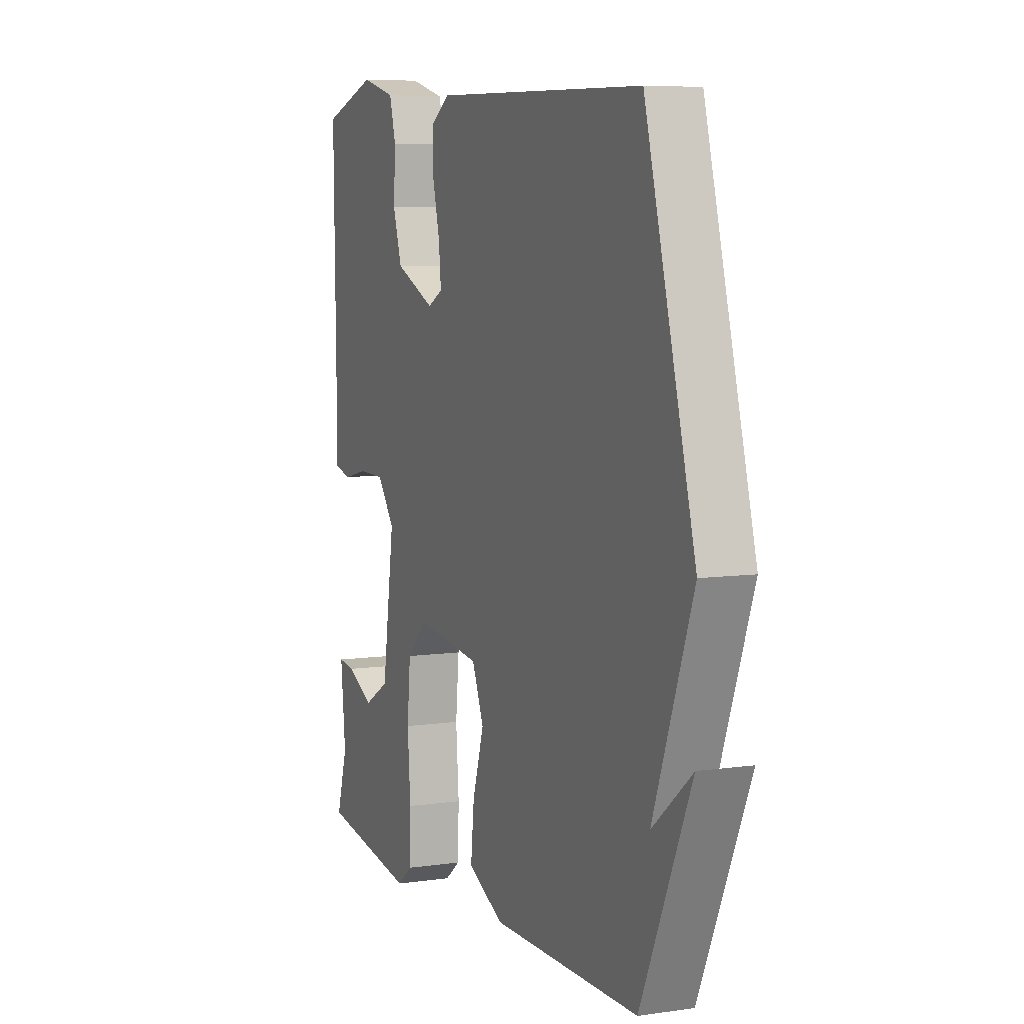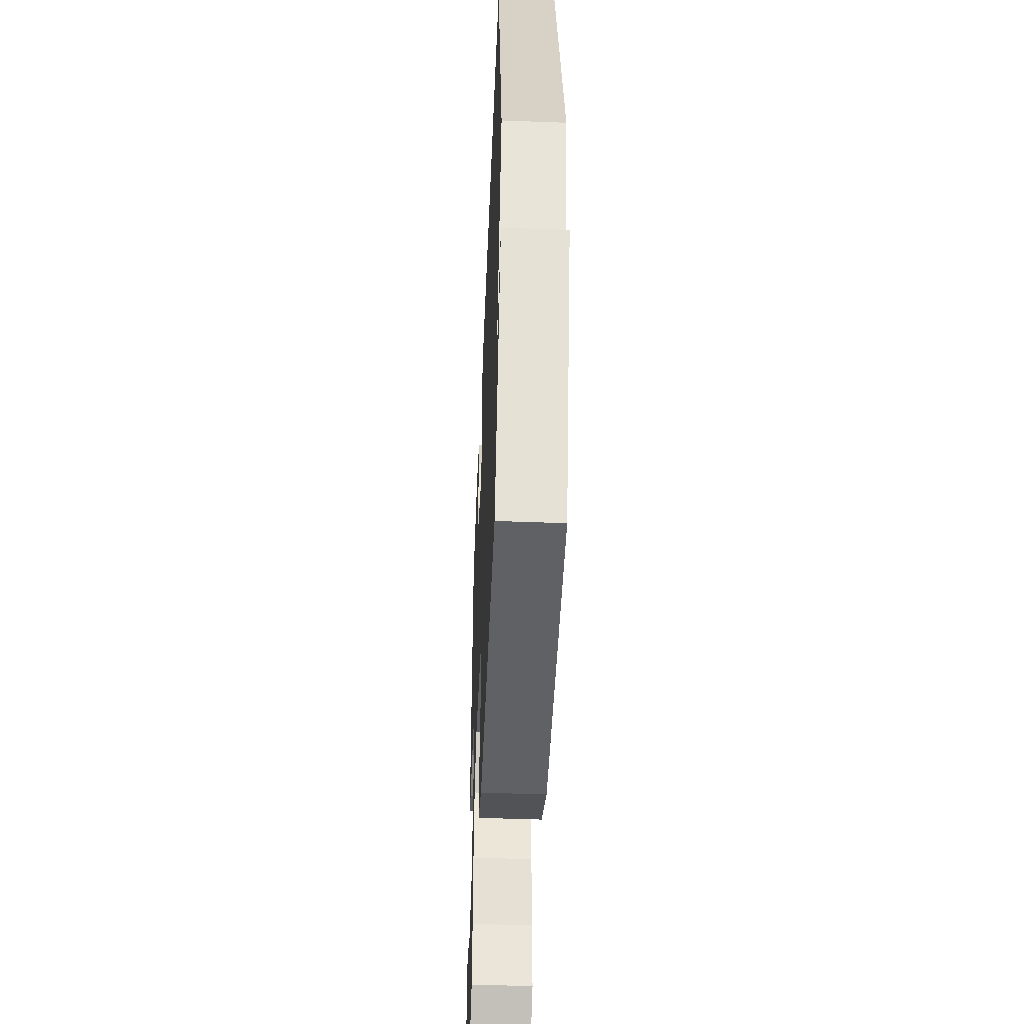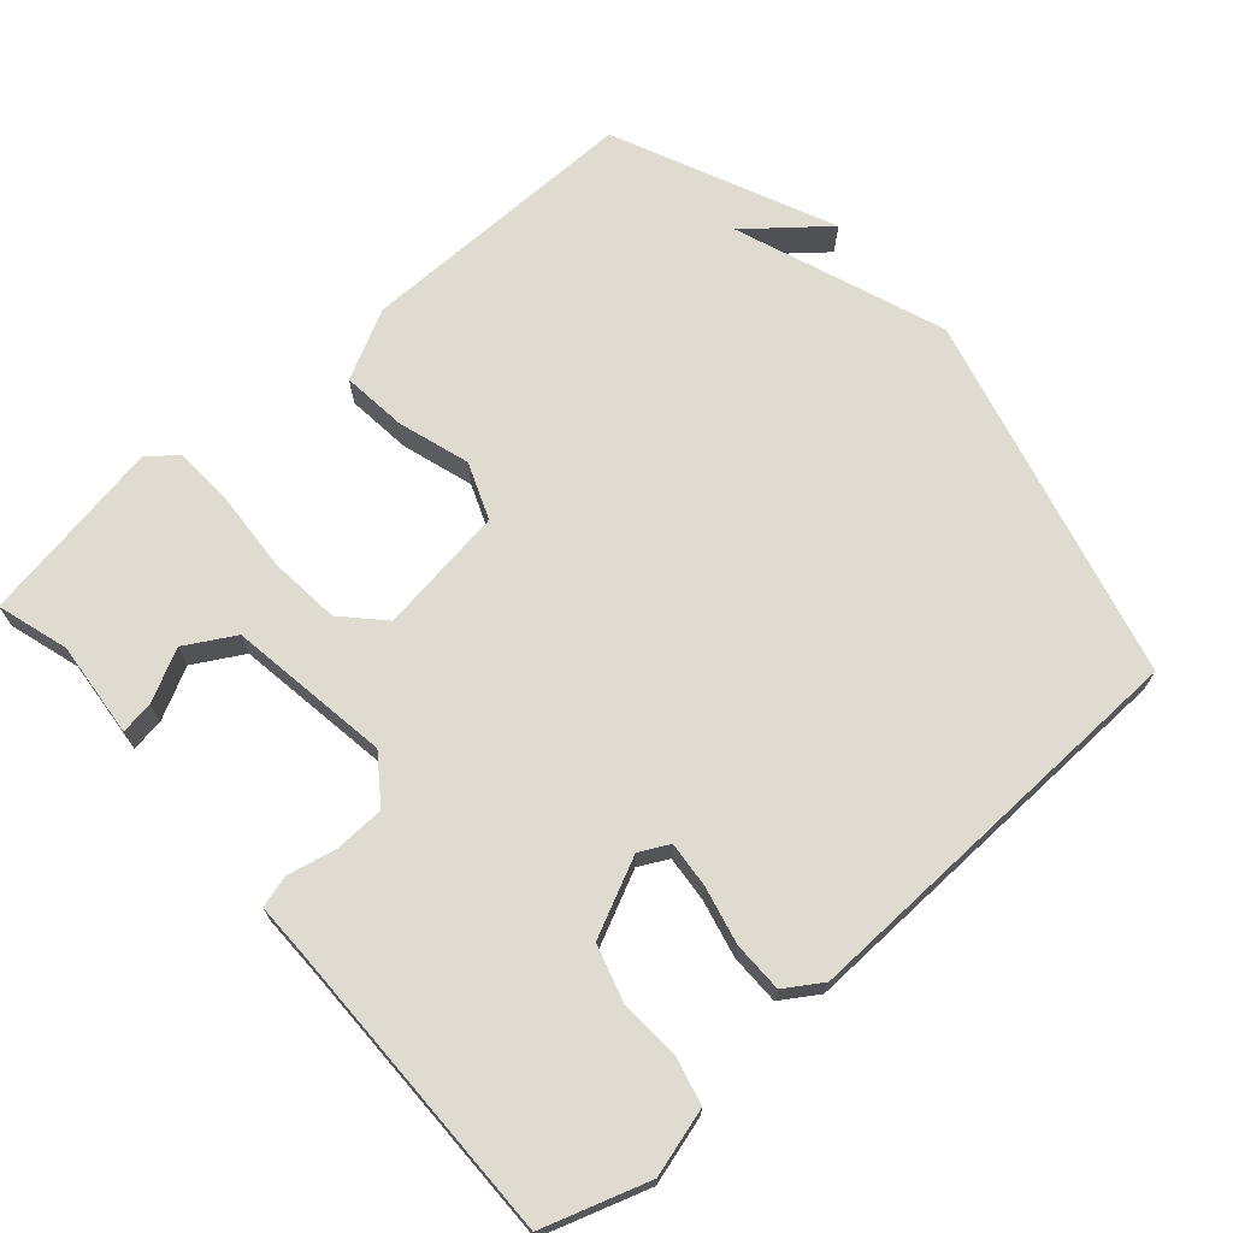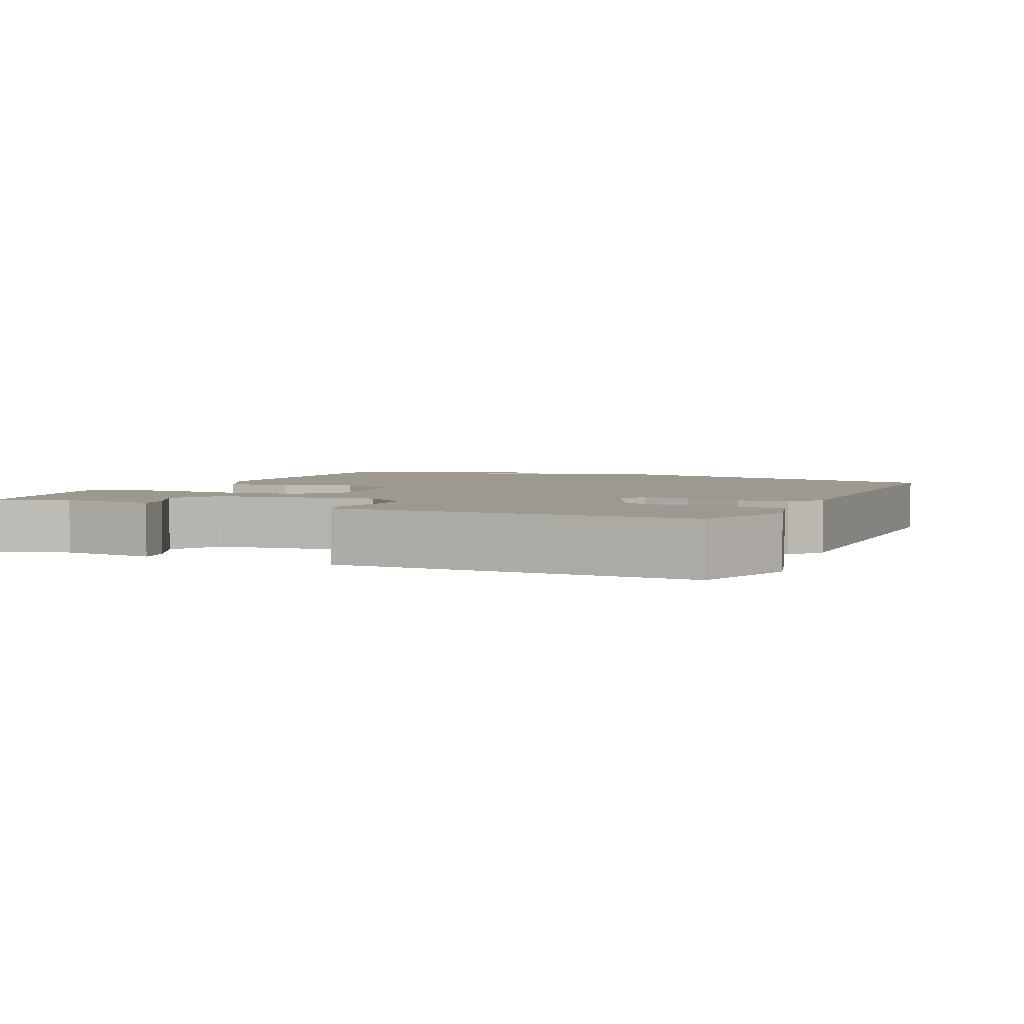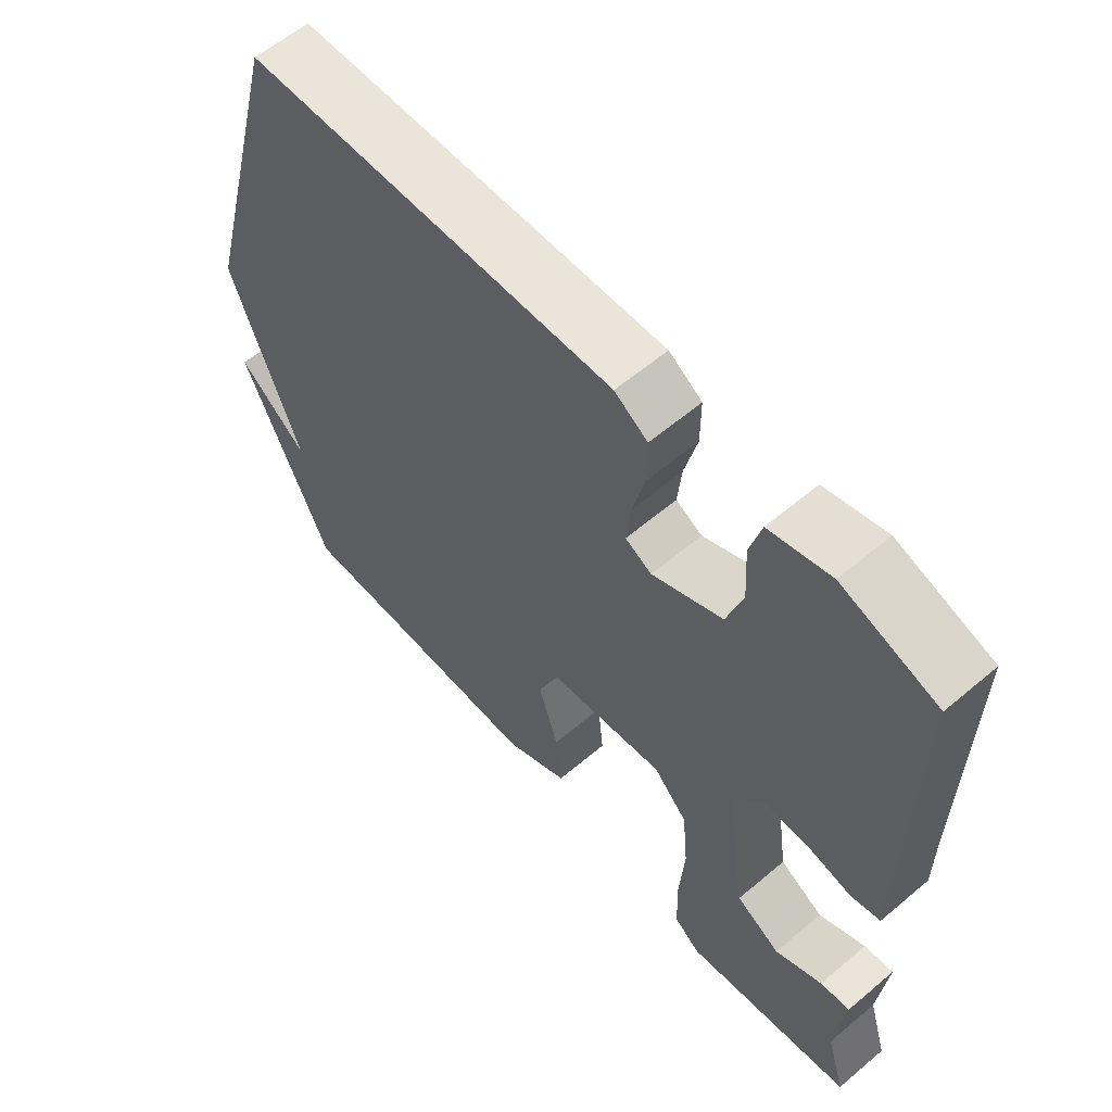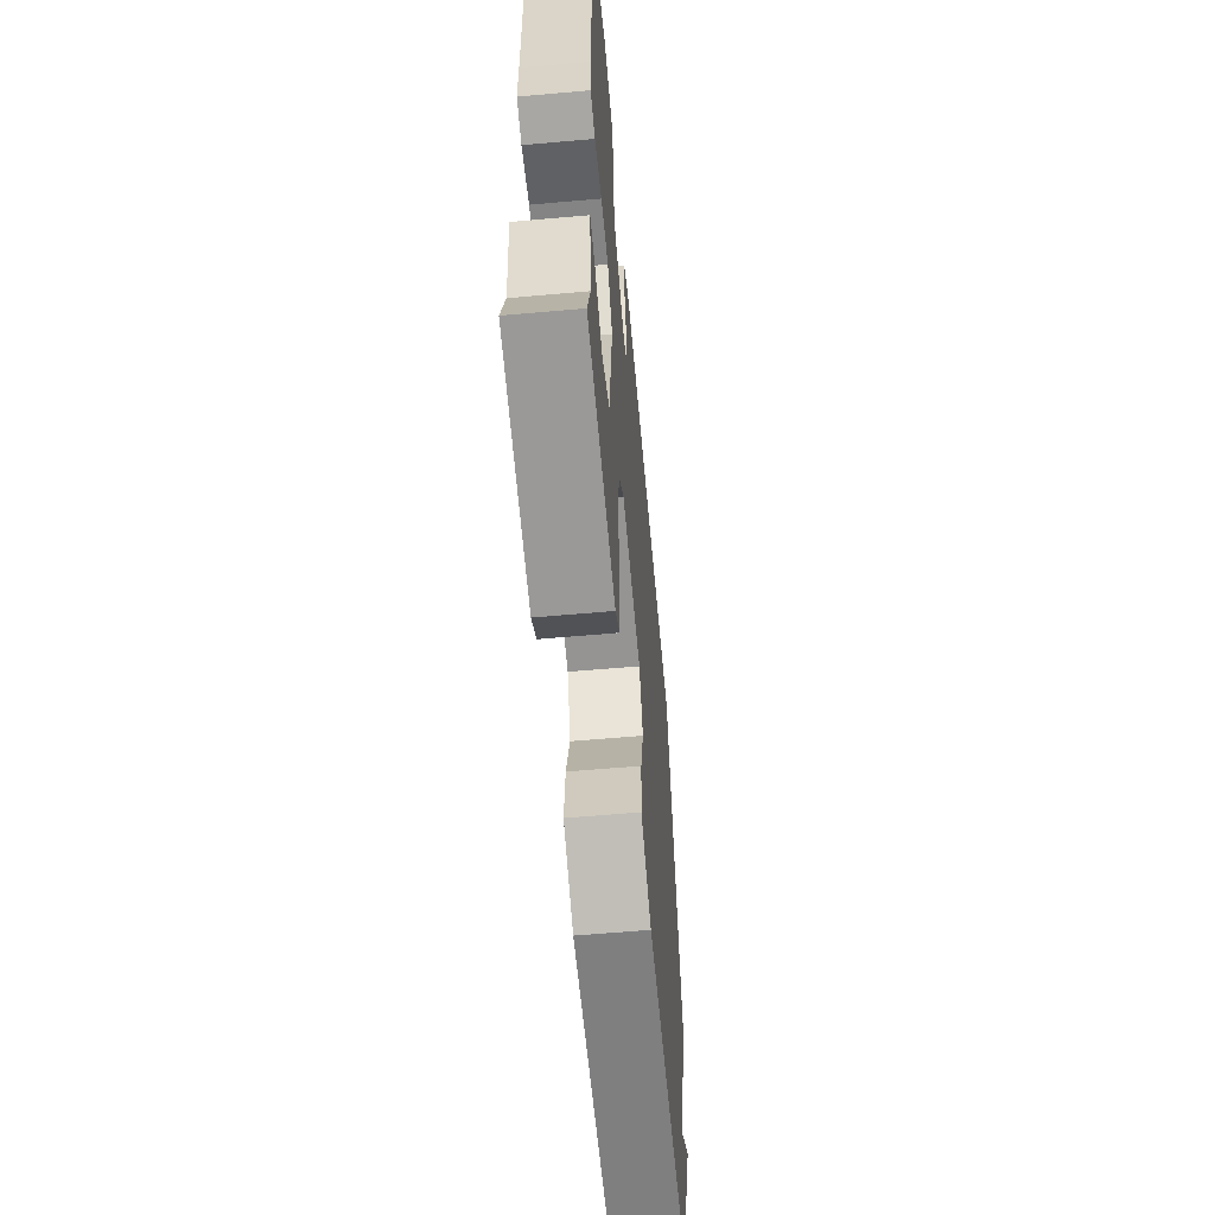
<metadata>
{"format":"obj","ext":"obj","renderer":"f3d","projection":"perspective","resolution":1024,"background":"white","views":[{"elev":6.9,"azim":67.1,"up":"+Z"},{"elev":-48.4,"azim":87.6,"up":"+Z"},{"elev":69.9,"azim":-41.6,"up":"+Y"},{"elev":3.4,"azim":-65.7,"up":"+Y"},{"elev":59.7,"azim":-130.9,"up":"+Z"},{"elev":-59.8,"azim":-84.8,"up":"+Z"}]}
</metadata>
<code>
v 0.5 0.07 0.5
v 0.632 0.07 0
v 0.528 0.07 -0.286
v 0.632 0.07 -0.2
v 0.5 0.07 -0.5
v 0.111 0.07 -0.5
v 0.016 0.07 -0.452
v 0.025 0.07 -0.363
v 0.055 0.07 -0.265
v 0.024 0.07 -0.188
v -0.151 0.07 -0.165
v -0.202 0.07 -0.219
v -0.211 0.07 -0.316
v -0.203 0.07 -0.424
v -0.206 0.07 -0.51
v -0.246 0.07 -0.542
v -0.5 0.07 -0.5
v -0.471 0.07 -0.402
v -0.484 0.07 -0.271
v -0.439 0.07 -0.277
v -0.368 0.07 -0.313
v -0.301 0.07 -0.274
v -0.269 0.07 -0.052
v -0.315 0.07 0.01
v -0.383 0.07 0.012
v -0.45 0.07 -0.003
v -0.494 0.07 0.009
v -0.494 0.07 0.088
v -0.5 0.07 0.5
v -0.357 0.07 0.548
v -0.265 0.07 0.523
v -0.248 0.07 0.459
v -0.253 0.07 0.376
v -0.229 0.07 0.299
v -0.123 0.07 0.25
v -0.083 0.07 0.271
v -0.089 0.07 0.334
v -0.108 0.07 0.412
v -0.108 0.07 0.481
v -0.058 0.07 0.514
v 0.5 0 0.5
v 0.632 0 0
v 0.528 0 -0.286
v 0.632 0 -0.2
v 0.5 0 -0.5
v 0.111 0 -0.5
v 0.016 0 -0.452
v 0.025 0 -0.363
v 0.055 0 -0.265
v 0.024 0 -0.188
v -0.151 0 -0.165
v -0.202 0 -0.219
v -0.211 0 -0.316
v -0.203 0 -0.424
v -0.206 0 -0.51
v -0.246 0 -0.542
v -0.5 0 -0.5
v -0.471 0 -0.402
v -0.484 0 -0.271
v -0.439 0 -0.277
v -0.368 0 -0.313
v -0.301 0 -0.274
v -0.269 0 -0.052
v -0.315 0 0.01
v -0.383 0 0.012
v -0.45 0 -0.003
v -0.494 0 0.009
v -0.494 0 0.088
v -0.5 0 0.5
v -0.357 0 0.548
v -0.265 0 0.523
v -0.248 0 0.459
v -0.253 0 0.376
v -0.229 0 0.299
v -0.123 0 0.25
v -0.083 0 0.271
v -0.089 0 0.334
v -0.108 0 0.412
v -0.108 0 0.481
v -0.058 0 0.514
f 1 2 3
f 40 1 3
f 39 40 3
f 38 39 3
f 37 38 3
f 36 37 3
f 35 36 3
f 34 35 3
f 31 32 33
f 30 31 33
f 29 30 33
f 28 29 33
f 28 33 34
f 27 28 34
f 26 27 34
f 25 26 34
f 24 25 34
f 23 24 34 3
f 18 19 20 21
f 18 21 22
f 17 18 22
f 16 17 22
f 15 16 22
f 14 15 22
f 13 14 22
f 12 13 22 23
f 7 8 9
f 6 7 9
f 5 6 9
f 5 9 10
f 3 4 5
f 3 5 10
f 23 3 10
f 11 12 23
f 10 11 23
f 43 42 41
f 43 41 80
f 43 80 79
f 43 79 78
f 43 78 77
f 43 77 76
f 43 76 75
f 43 75 74
f 73 72 71
f 73 71 70
f 73 70 69
f 73 69 68
f 74 73 68
f 74 68 67
f 74 67 66
f 74 66 65
f 74 65 64
f 43 74 64 63
f 61 60 59 58
f 62 61 58
f 62 58 57
f 62 57 56
f 62 56 55
f 62 55 54
f 62 54 53
f 63 62 53 52
f 49 48 47
f 49 47 46
f 49 46 45
f 50 49 45
f 45 44 43
f 50 45 43
f 50 43 63
f 63 52 51
f 63 51 50
f 1 41 42 2
f 2 42 43 3
f 3 43 44 4
f 4 44 45 5
f 5 45 46 6
f 6 46 47 7
f 7 47 48 8
f 8 48 49 9
f 9 49 50 10
f 10 50 51 11
f 11 51 52 12
f 12 52 53 13
f 13 53 54 14
f 14 54 55 15
f 15 55 56 16
f 16 56 57 17
f 17 57 58 18
f 18 58 59 19
f 19 59 60 20
f 20 60 61 21
f 21 61 62 22
f 22 62 63 23
f 23 63 64 24
f 24 64 65 25
f 25 65 66 26
f 26 66 67 27
f 27 67 68 28
f 28 68 69 29
f 29 69 70 30
f 30 70 71 31
f 31 71 72 32
f 32 72 73 33
f 33 73 74 34
f 34 74 75 35
f 35 75 76 36
f 36 76 77 37
f 37 77 78 38
f 38 78 79 39
f 39 79 80 40
f 40 80 41 1

</code>
